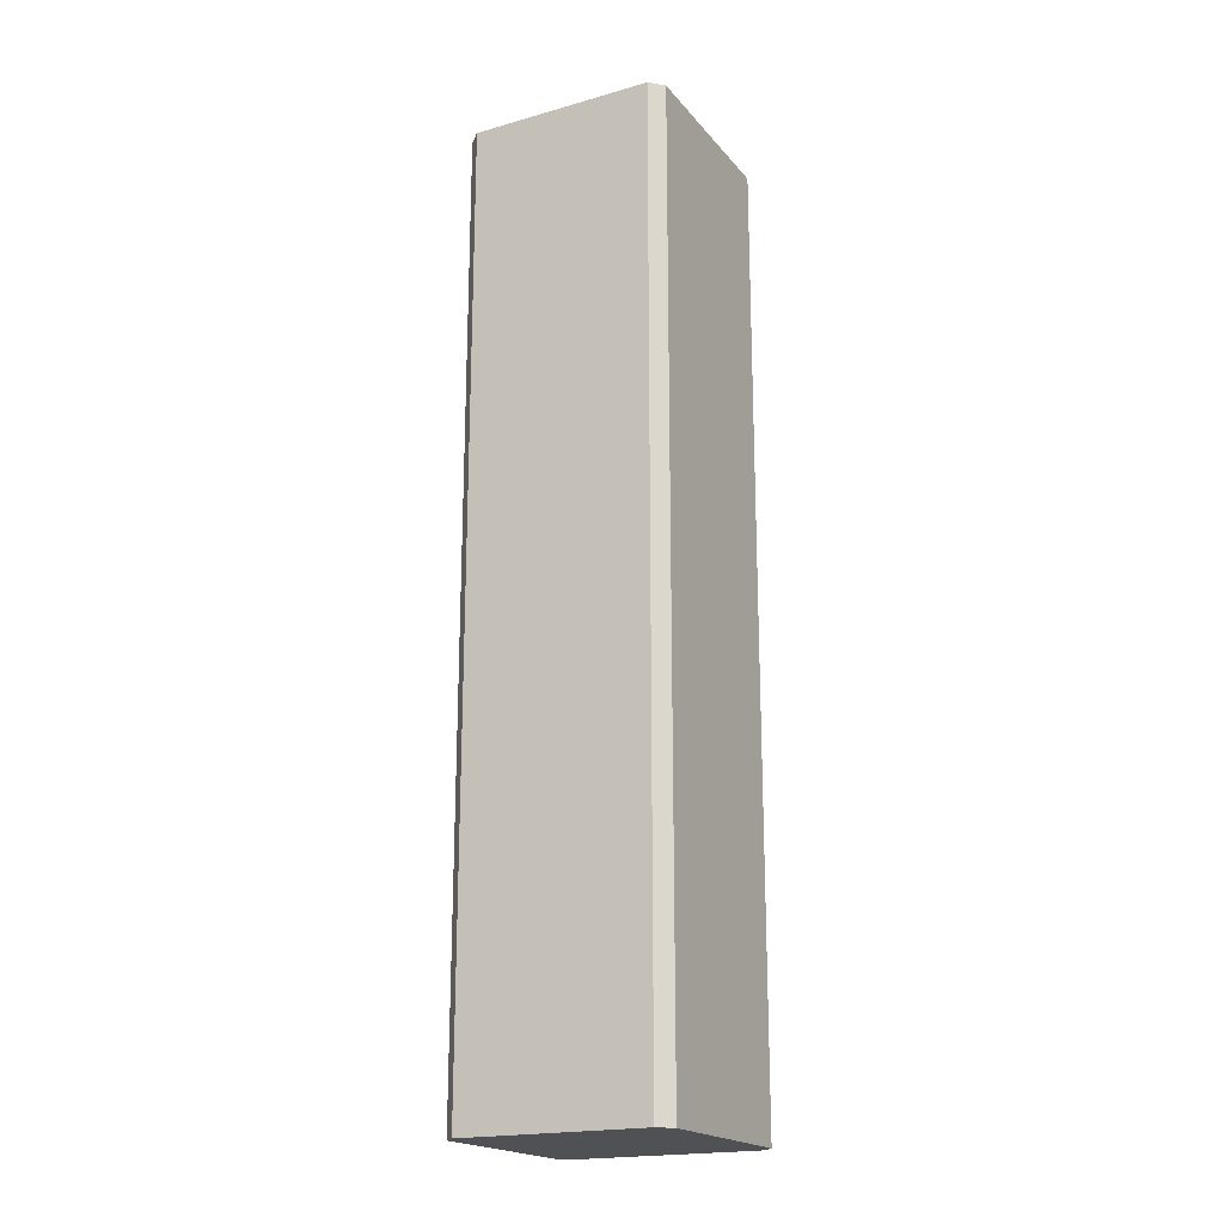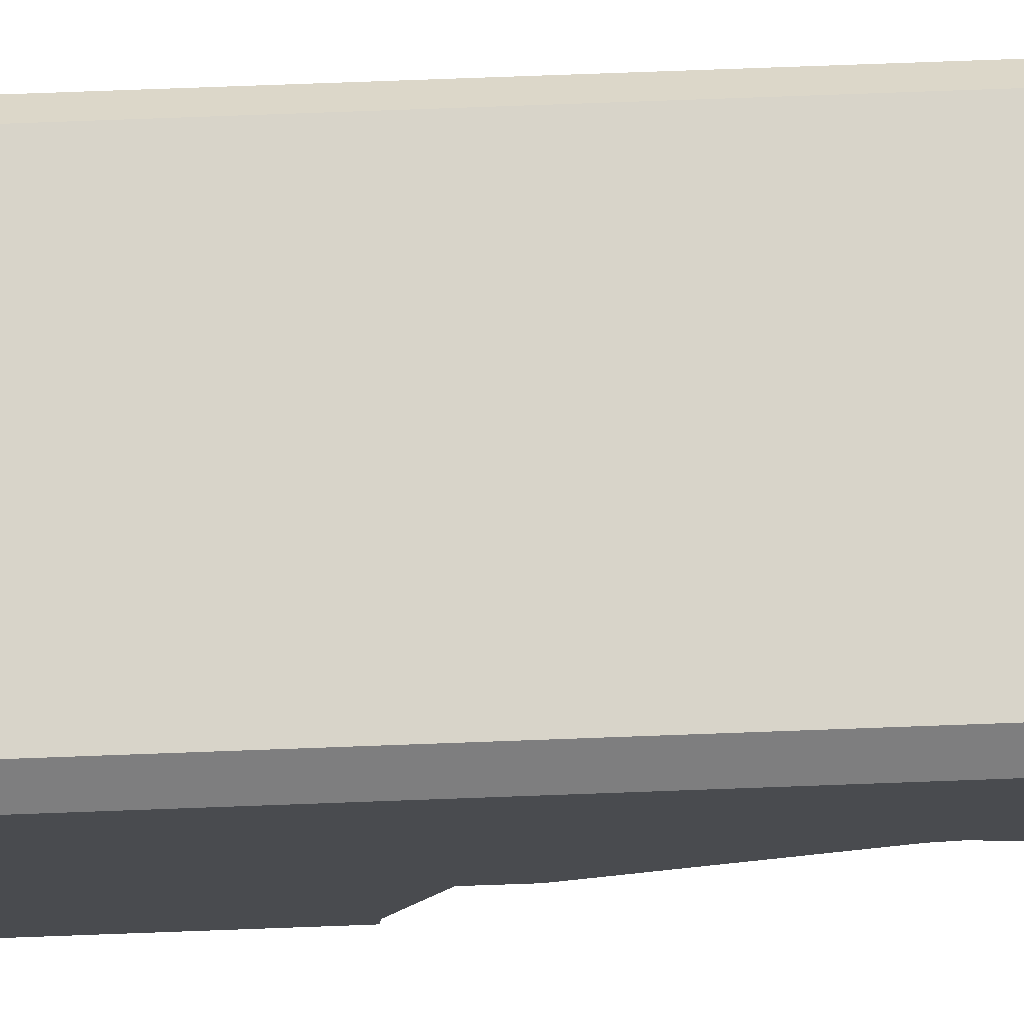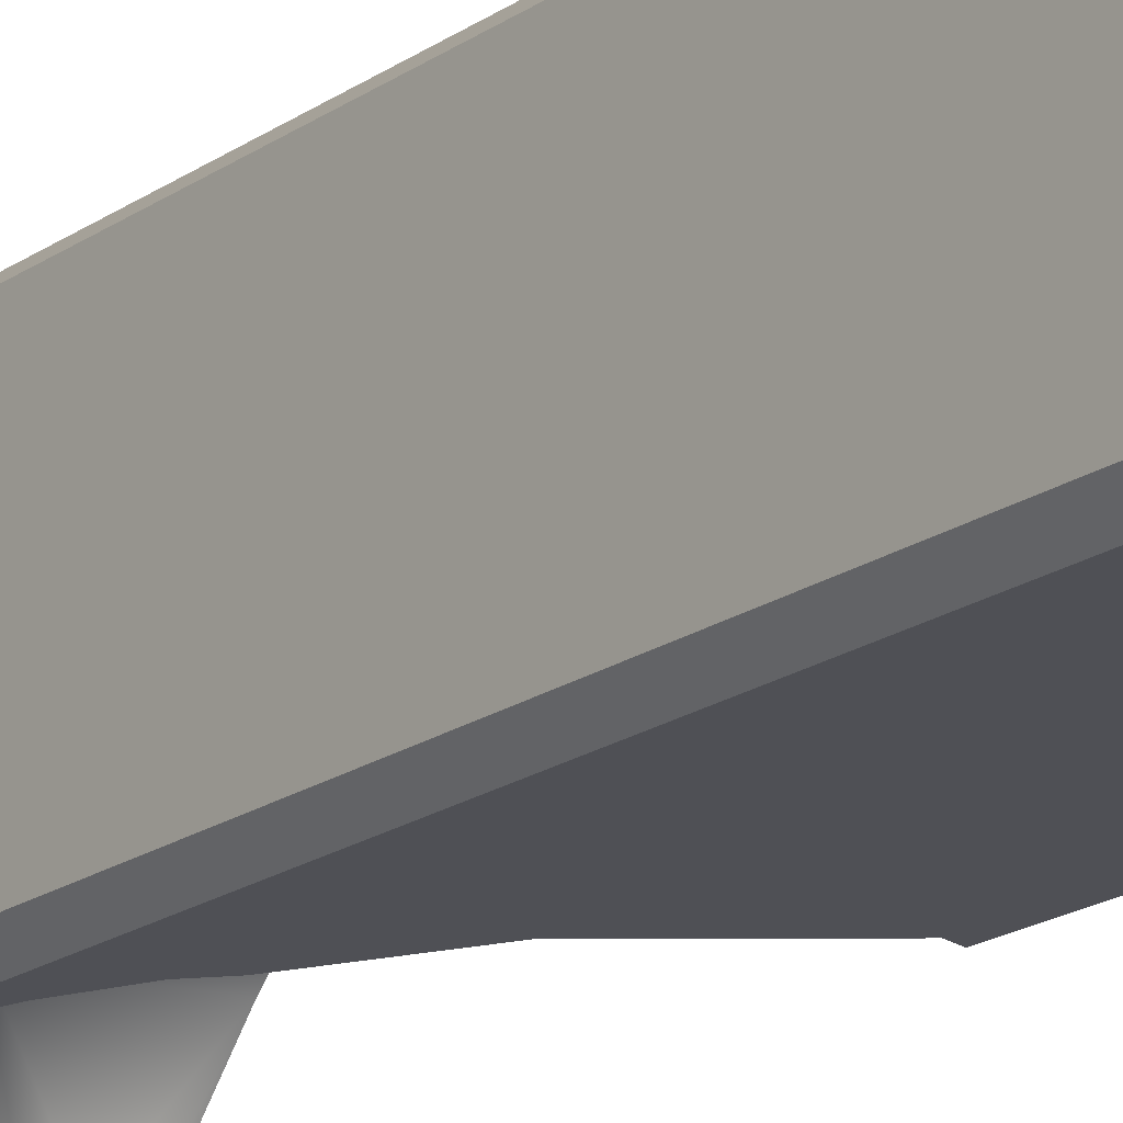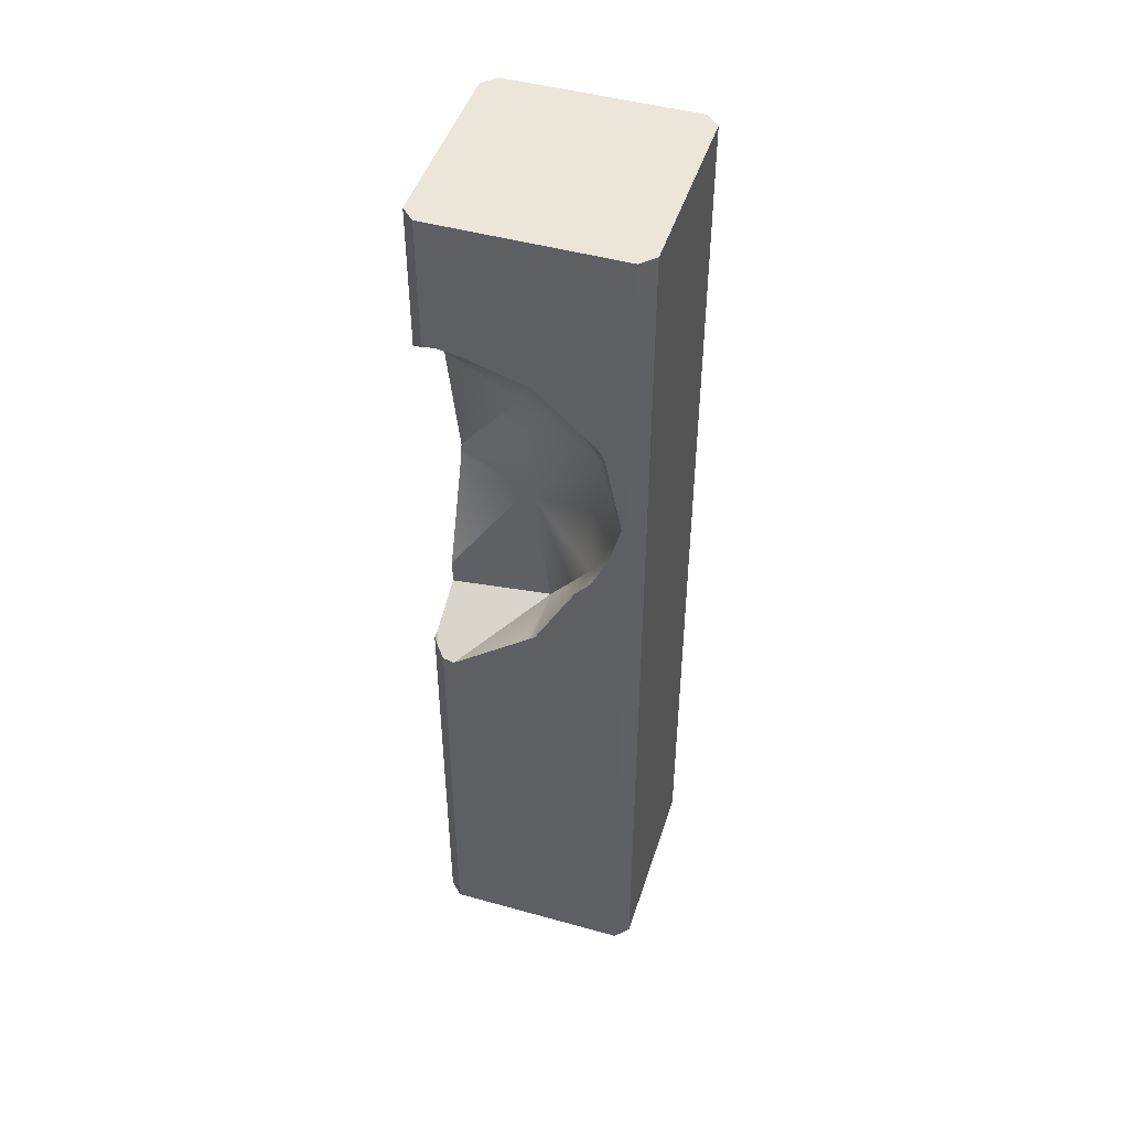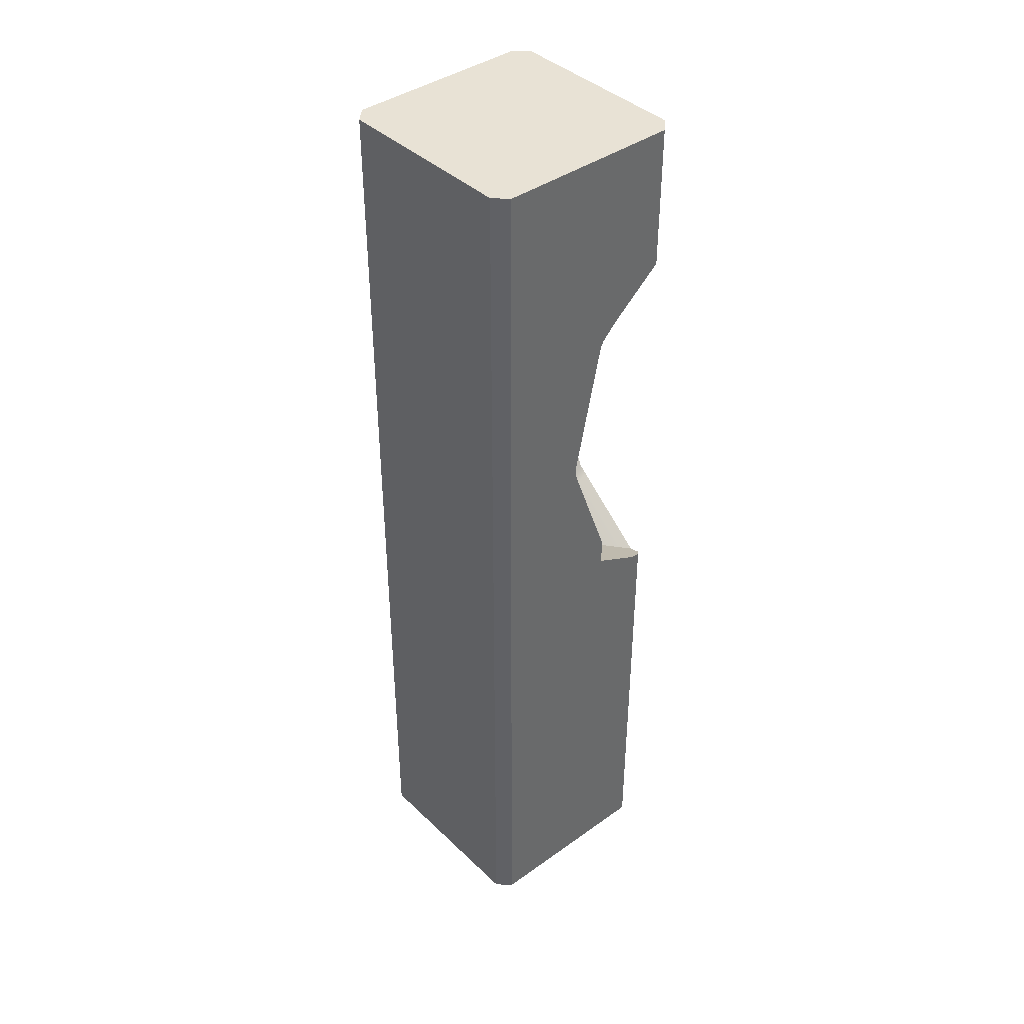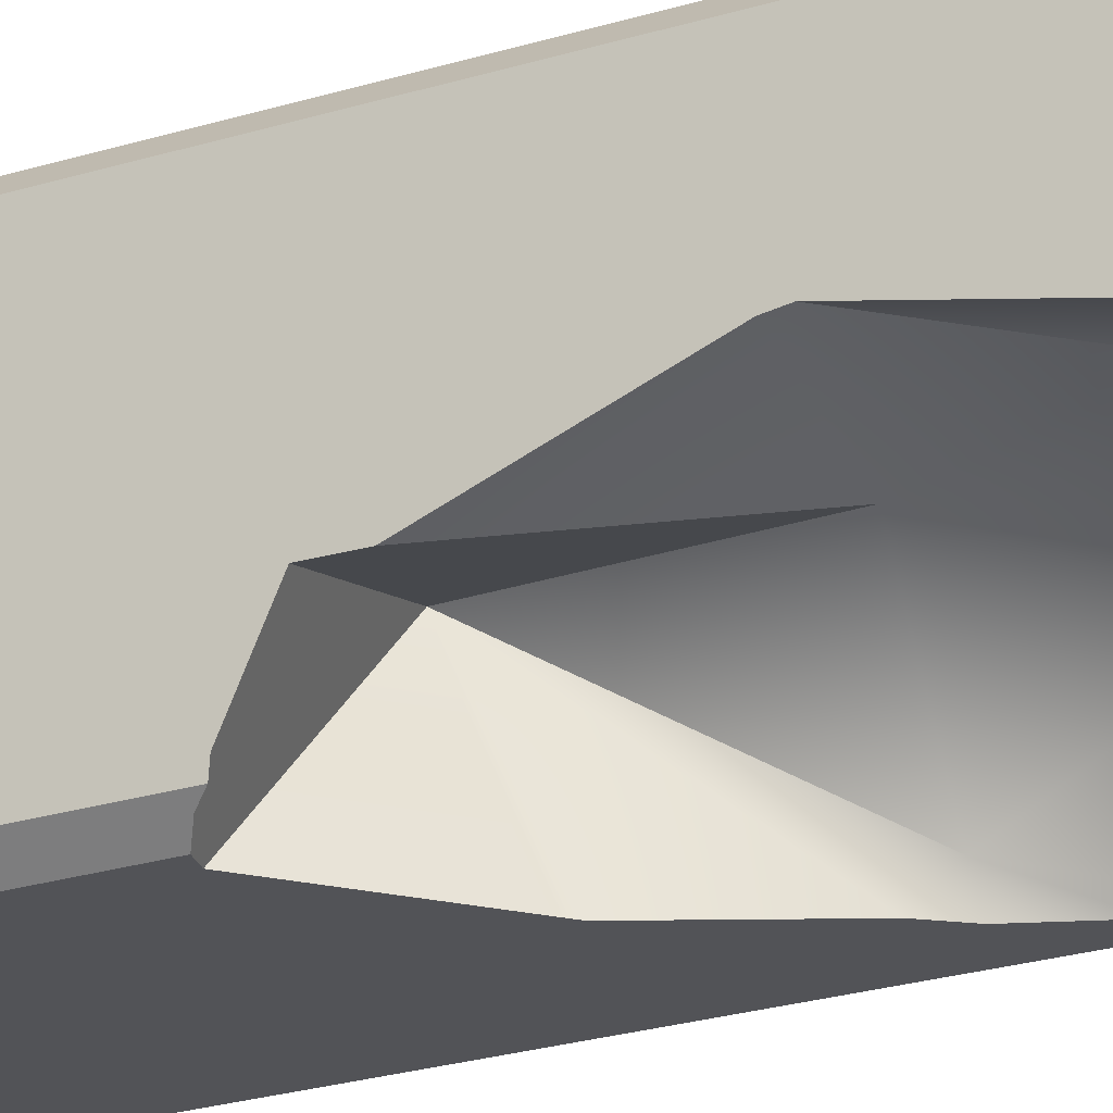
<metadata>
{"format":"obj","ext":"obj","renderer":"f3d","projection":"perspective","resolution":1024,"background":"white","views":[{"elev":-19.7,"azim":117.7,"up":"+Z"},{"elev":75.7,"azim":-92.1,"up":"+Y"},{"elev":-19.4,"azim":141.9,"up":"+Y"},{"elev":46.9,"azim":17.5,"up":"+Z"},{"elev":40.7,"azim":-131.0,"up":"+Z"},{"elev":-22.3,"azim":-60.8,"up":"+Y"}]}
</metadata>
<code>
g mdlMoon_Pillar_Busted3
v -0.9505 -0.9257 -4.992
v -1 -0.8762 -4.922
v -1 -0.794 -4.916
v -0.1017 -0.1112 -4.828
v -0.04931 -1 -4.5
v -0.7713 -1 -5.075
v 0.035 -1 -4.433
v 0.4112 -1 -3.718
v 0.4971 -0.8292 -3.581
v 0.5521 -1 -3.558
v 0.7217 -1 -3.17
v 0.8154 -1 -2.801
v 0.4243 -0.3929 -2.657
v 0.656 -1 -2.047
v 0.6989 -1 -2.25
v 0.5867 -1 -1.929
v -0.06761 -0.4303 -1.76
v 0.03264 -1 -1.426
v -0.5635 -1 -1.251
v -0.2815 -0.1745 -3.425
v -0.1017 -0.1112 -4.828
v -0.7908 -0.9269 -1.231
v -0.7673 -1 -1.221
v -0.8555 -1 -1.235
v -0.8762 -1 -1.244
v -0.9629 -0.9133 -1.309
v -1 -0.3788 -1.783
v -1 -0.8762 -1.355
v -1 -0.2411 -1.923
v -0.3844 -0.01663 -2.501
v -1 -0.2115 -1.981
v -1 -0.1552 -2.25
v -1 0.061 -3.283
v -1 0.061 -3.283
v -1 0.04622 -3.391
v -1 -0.3396 -4.451
v -1 -0.3363 -4.698
v -0.1017 -0.1112 -4.828
v -0.7713 -1 -5.075
v -0.8762 -1 -5.047
v -0.9505 -0.9257 -4.992
v -1 -0.794 -4.916
v -0.2815 -0.1745 -3.425
v -0.1017 -0.1112 -4.828
v -1 -0.3363 -4.698
v -1 -0.3389 -4.5
v -1 -0.3396 -4.451
v 0.8762 1 -4.768e-07
v 1 0.8762 -4.768e-07
v 1 -0.8762 4.292e-06
v 0.8762 -1 -1.431e-06
v -0.8762 1 -1.431e-06
v -0.8762 -1 -1.431e-06
v -1 0.8762 -1.431e-06
v -1 -0.8762 4.292e-06
v 1 0.8762 -9
v 1 -0.8762 -9
v 1 -0.8762 -6.75
v 1 0.8762 -6.75
v 1 -0.8762 -4.5
v 1 0.8762 -4.5
v 1 -0.8762 -2.25
v 1 0.8762 -2.25
v 1 -0.8762 4.292e-06
v 1 0.8762 -4.768e-07
v -0.8762 1 -2.25
v 0.8762 1 -4.768e-07
v -0.8762 1 -1.431e-06
v 0.8762 1 -2.25
v -0.8762 1 -4.5
v 0.8762 1 -4.5
v -0.8762 1 -6.75
v 0.8762 1 -6.75
v -0.8762 1 -9
v 0.8762 1 -9
v 0.8762 -1 -9
v -0.8762 -1 -9
v -0.8762 -1 -6.75
v 0.8762 -1 -6.75
v 0.8762 -1 -4.5
v -0.7713 -1 -5.075
v -0.8762 -1 -5.047
v -0.04931 -1 -4.5
v 0.035 -1 -4.433
v 0.5521 -1 -3.558
v 0.4112 -1 -3.718
v 0.7217 -1 -3.17
v 0.8154 -1 -2.801
v 0.8762 -1 -2.25
v 0.6989 -1 -2.25
v 0.8762 -1 -1.431e-06
v 0.656 -1 -2.047
v 0.5867 -1 -1.929
v 0.03264 -1 -1.426
v -0.5635 -1 -1.251
v -0.7673 -1 -1.221
v -0.8762 -1 -1.431e-06
v -0.8555 -1 -1.235
v -0.8762 -1 -1.244
v -1 -0.794 -4.916
v -1 -0.8762 -4.922
v -1 -0.8762 -6.75
v -1 0.8762 -6.75
v -1 -0.8762 -9
v -1 0.8762 -9
v -1 -0.3363 -4.698
v -1 0.8762 -4.5
v -1 -0.3389 -4.5
v -1 0.04622 -3.391
v -1 -0.3396 -4.451
v -1 0.061 -3.283
v -1 0.8762 -2.25
v -1 -0.1552 -2.25
v -1 0.8762 -1.431e-06
v -1 -0.2115 -1.981
v -1 -0.2411 -1.923
v -1 -0.3788 -1.783
v -1 -0.8762 -1.355
v -1 -0.8762 4.292e-06
v -0.8762 1 -6.75
v -1 0.8762 -9
v -0.8762 1 -9
v -1 0.8762 -6.75
v -0.8762 1 -4.5
v -1 0.8762 -4.5
v -0.8762 1 -2.25
v -1 0.8762 -2.25
v -0.8762 1 -1.431e-06
v -1 0.8762 -1.431e-06
v 1 0.8762 -6.75
v 0.8762 1 -9
v 1 0.8762 -9
v 0.8762 1 -6.75
v 1 0.8762 -4.5
v 0.8762 1 -4.5
v 1 0.8762 -2.25
v 0.8762 1 -2.25
v 1 0.8762 -4.768e-07
v 0.8762 1 -4.768e-07
v 0.8762 -1 -6.75
v 1 -0.8762 -9
v 0.8762 -1 -9
v 1 -0.8762 -6.75
v 0.8762 -1 -4.5
v 1 -0.8762 -4.5
v 0.8762 -1 -2.25
v 1 -0.8762 -2.25
v 0.8762 -1 -1.431e-06
v 1 -0.8762 4.292e-06
v -0.9505 -0.9257 -4.992
v -0.8762 -1 -5.047
v -0.8762 -1 -6.75
v -1 -0.8762 -6.75
v -1 -0.8762 -4.922
v -0.8762 -1 -9
v -1 -0.8762 -9
v 0.8762 -1 -9
v 1 -0.8762 -9
v 1 0.8762 -9
v 0.8762 1 -9
v -0.8762 -1 -9
v -0.8762 1 -9
v -1 -0.8762 -9
v -1 0.8762 -9
v -1 -0.8762 4.292e-06
v -0.8762 -1 -1.431e-06
v -0.8762 -1 -1.244
v -0.9629 -0.9133 -1.309
v -1 -0.8762 -1.355
g mdlMoon_Pillar_Busted3_0
f 3 2 1
f 6 5 4
f 5 7 4
f 4 7 8
f 9 4 8
f 9 8 10
f 9 10 11
f 11 12 9
f 12 13 9
f 13 12 14
f 12 15 14
f 13 14 16
f 17 13 16
f 17 16 18
f 18 19 17
f 13 20 9
f 9 20 21
f 19 22 17
f 22 19 23
f 22 23 24
f 24 25 22
f 25 26 22
f 22 26 27
f 22 27 17
f 26 28 27
f 27 29 17
f 17 30 13
f 17 29 30
f 13 30 20
f 29 31 30
f 31 32 30
f 32 33 30
f 30 34 20
f 34 35 20
f 35 36 20
f 39 38 37
f 37 40 39
f 37 41 40
f 37 42 41
f 45 44 43
f 43 46 45
f 43 47 46
f 50 49 48
f 48 51 50
f 48 52 51
f 52 53 51
f 52 54 53
f 54 55 53
f 58 57 56
f 59 58 56
f 60 58 59
f 61 60 59
f 62 60 61
f 63 62 61
f 64 62 63
f 65 64 63
f 68 67 66
f 67 69 66
f 66 69 70
f 69 71 70
f 70 71 72
f 71 73 72
f 72 73 74
f 73 75 74
f 78 77 76
f 79 78 76
f 78 79 80
f 80 81 78
f 78 81 82
f 80 83 81
f 84 83 80
f 80 85 84
f 85 86 84
f 80 87 85
f 80 88 87
f 80 89 88
f 89 90 88
f 90 89 91
f 91 92 90
f 91 93 92
f 91 94 93
f 91 95 94
f 91 96 95
f 96 91 97
f 98 96 97
f 97 99 98
f 102 101 100
f 100 103 102
f 102 103 104
f 103 105 104
f 100 106 103
f 106 107 103
f 106 108 107
f 109 107 108
f 108 110 109
f 109 111 107
f 111 112 107
f 111 113 112
f 114 112 113
f 114 113 115
f 114 115 116
f 114 116 117
f 114 117 118
f 118 119 114
f 122 121 120
f 121 123 120
f 120 123 124
f 123 125 124
f 124 125 126
f 125 127 126
f 126 127 128
f 127 129 128
f 132 131 130
f 131 133 130
f 130 133 134
f 133 135 134
f 134 135 136
f 135 137 136
f 136 137 138
f 137 139 138
f 142 141 140
f 141 143 140
f 140 143 144
f 143 145 144
f 144 145 146
f 145 147 146
f 146 147 148
f 147 149 148
f 152 151 150
f 150 153 152
f 150 154 153
f 152 153 155
f 153 156 155
f 159 158 157
f 157 160 159
f 157 161 160
f 161 162 160
f 161 163 162
f 163 164 162
f 167 166 165
f 165 168 167
f 165 169 168

</code>
